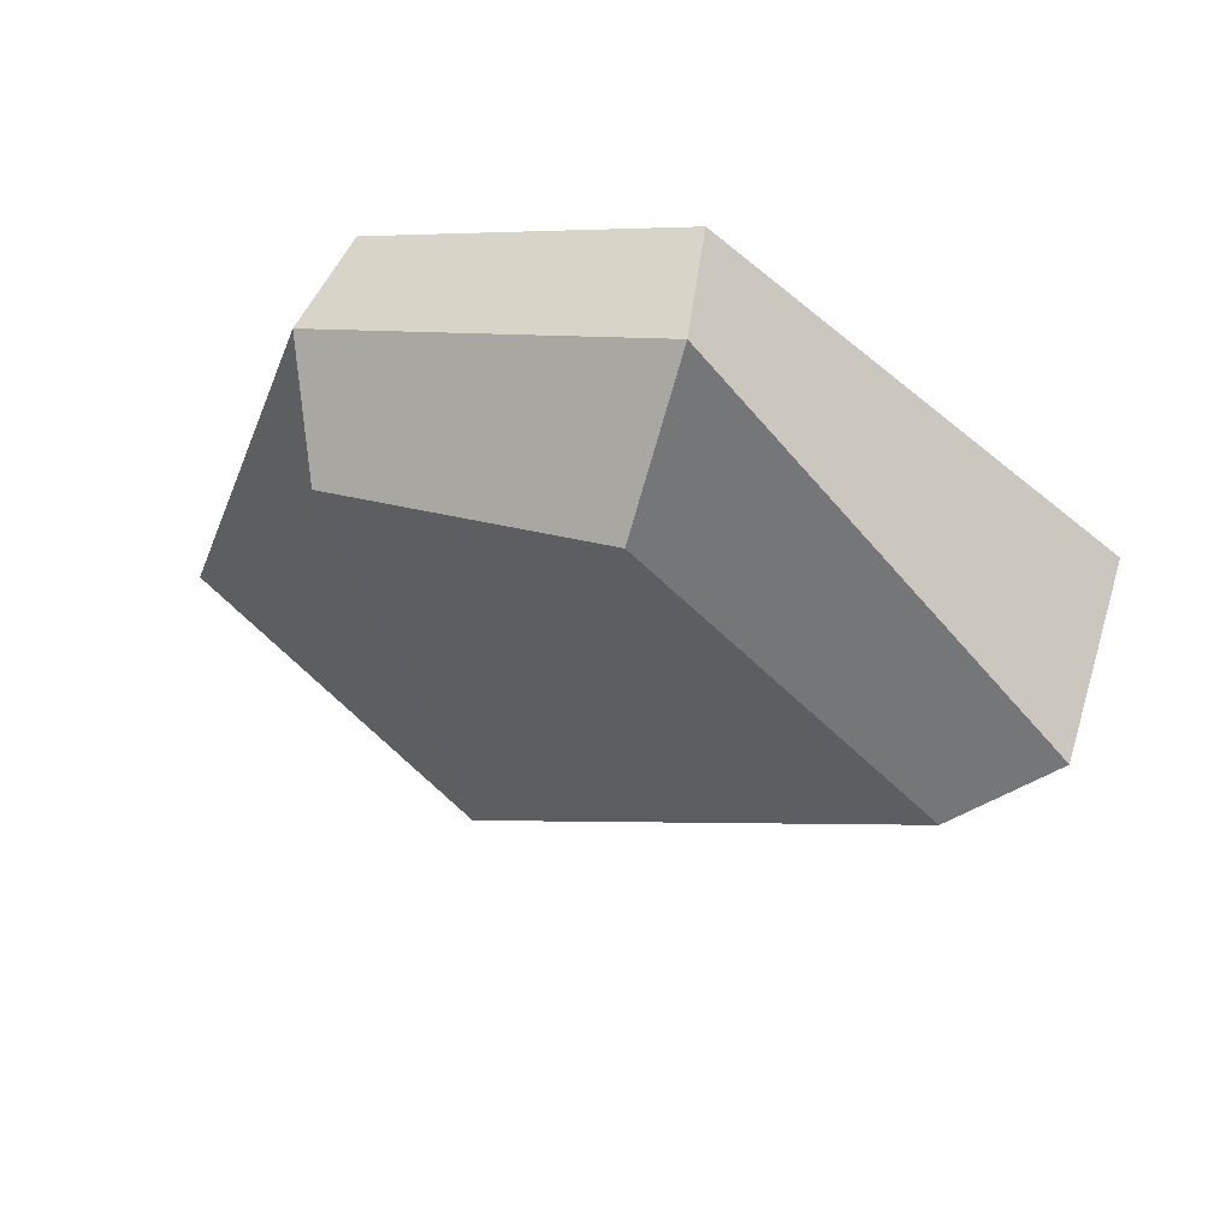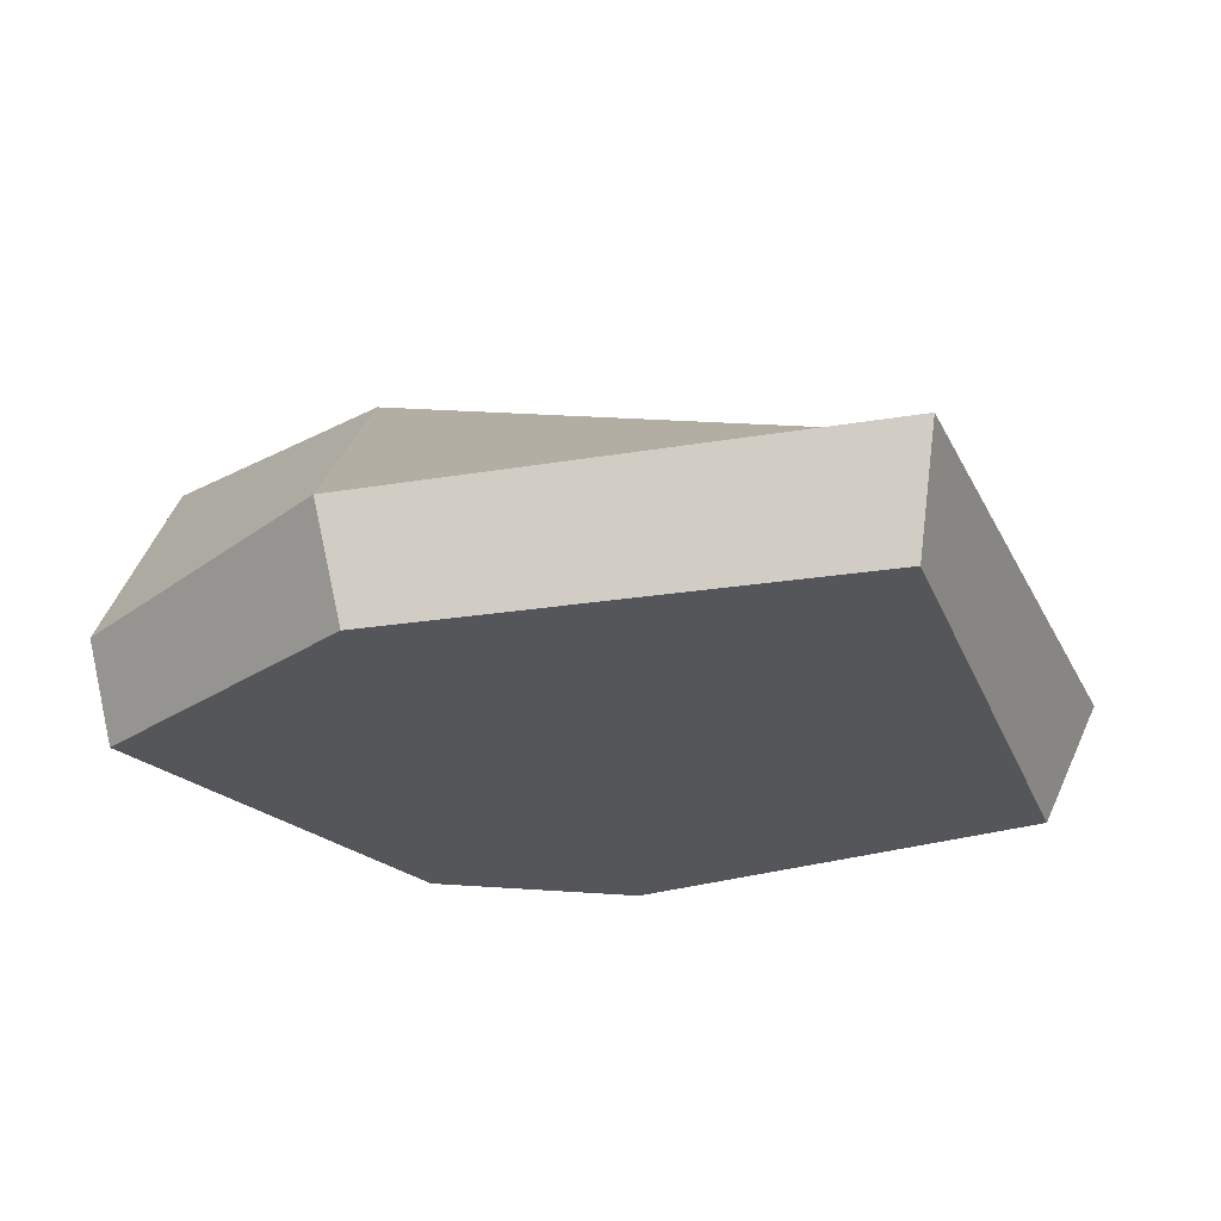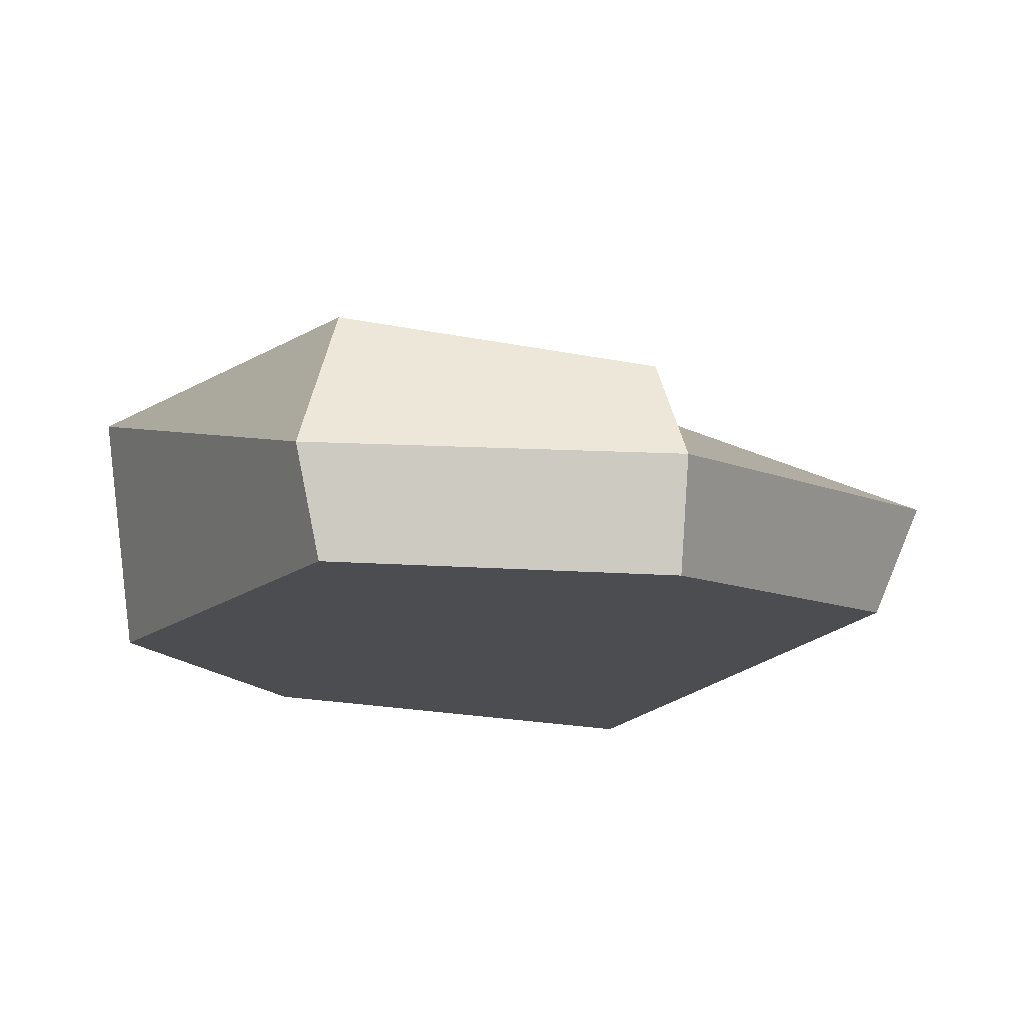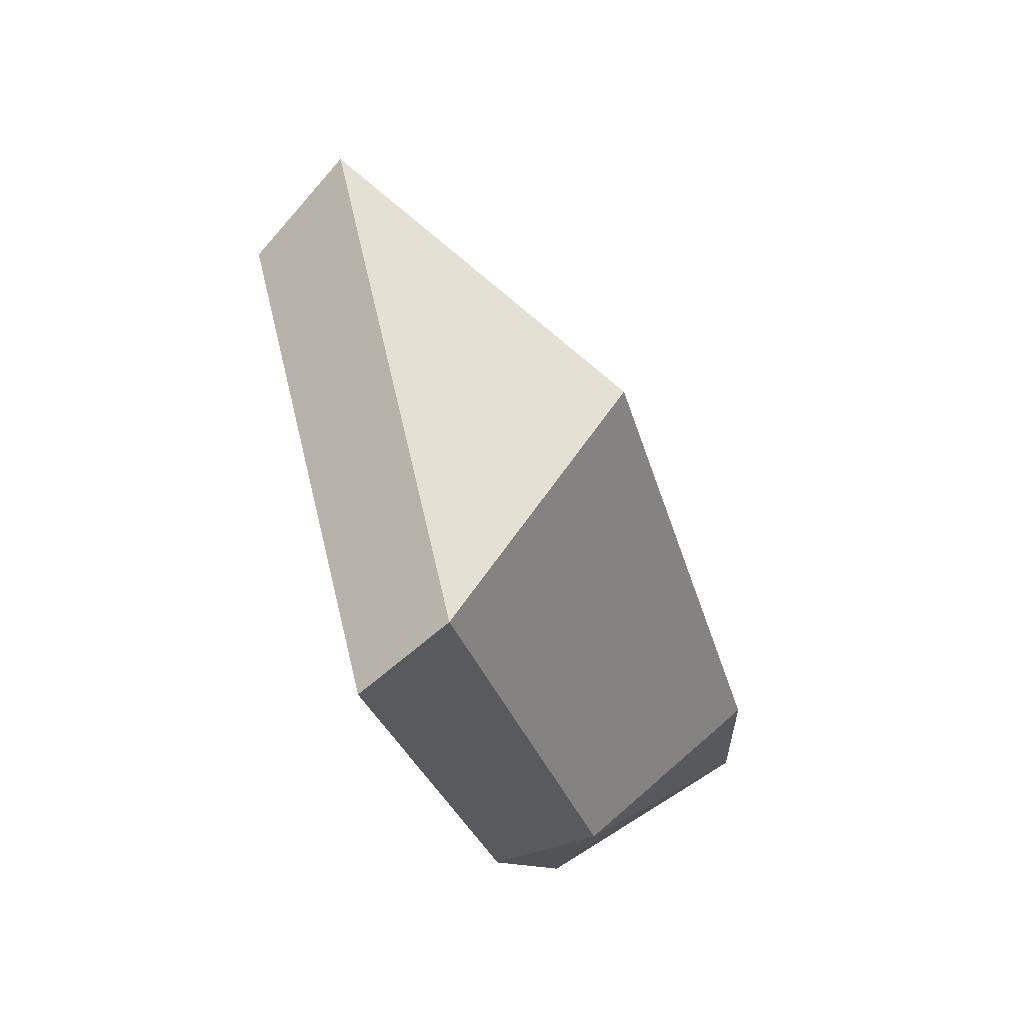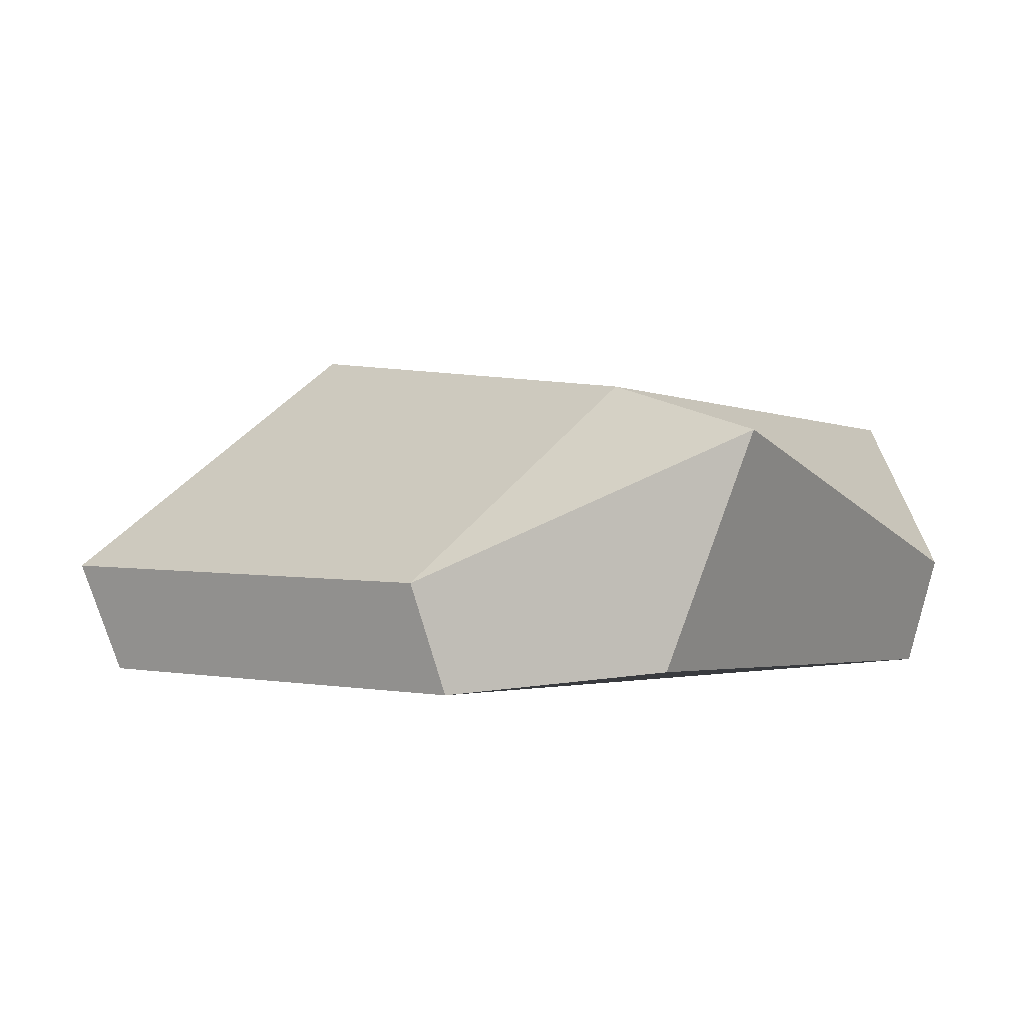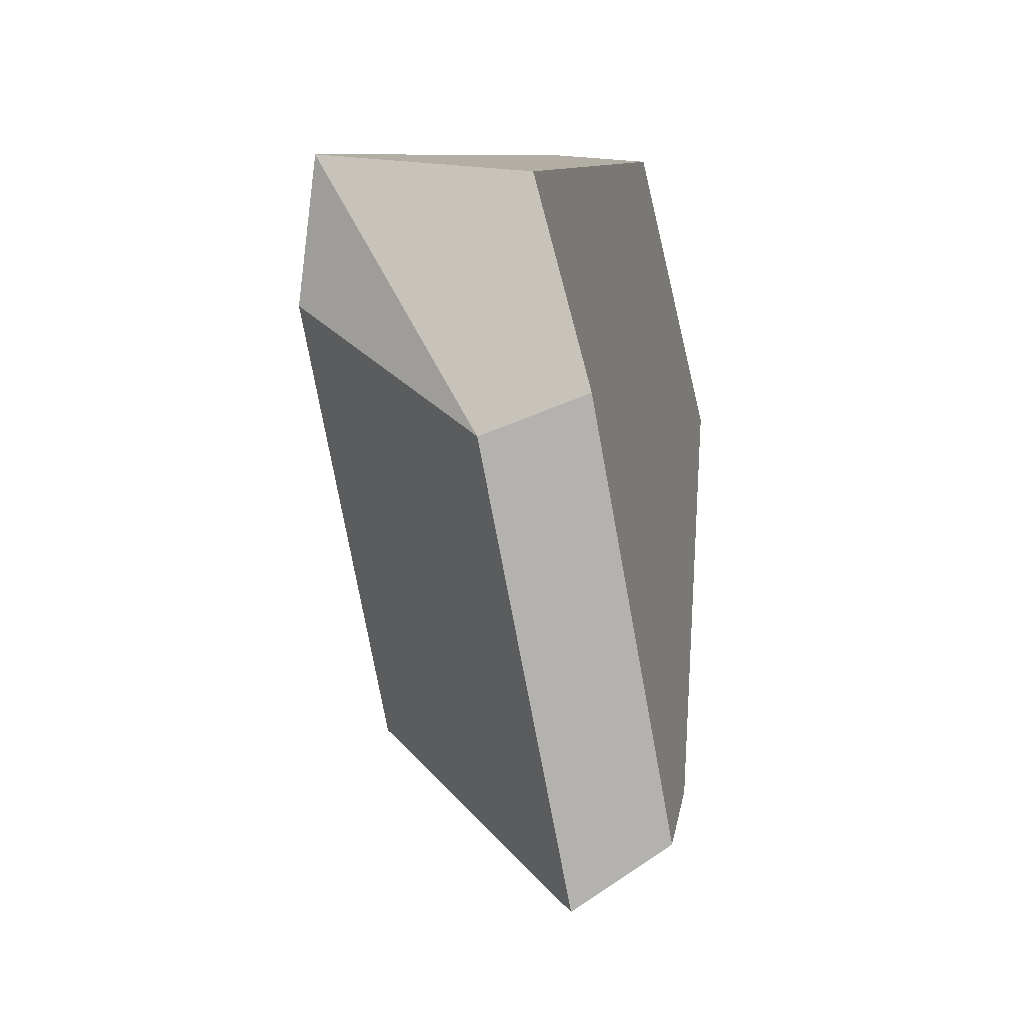
<metadata>
{"format":"obj","ext":"obj","renderer":"f3d","projection":"perspective","resolution":1024,"background":"white","views":[{"elev":69.3,"azim":-164.3,"up":"+Z"},{"elev":-24.4,"azim":77.2,"up":"+Y"},{"elev":-16.2,"azim":20.1,"up":"+Y"},{"elev":-79.9,"azim":114.8,"up":"+Z"},{"elev":1.9,"azim":-96.7,"up":"+Y"},{"elev":-33.7,"azim":-74.6,"up":"+Z"}]}
</metadata>
<code>
o Plane
v 0 0 -1.064
v -0.6541 0 -0.3465
v -0.866 0.06573 0.09144
v 0 0 0.8617
v 0.6544 0 0.5
v 0.866 0.132 -0.5
v -0.6682 0.2403 -0.421
v 0.07623 0.2403 -1.156
v -0.8474 0.5642 0.2766
v -0.03179 0.2403 0.9163
v 0.693 0.2403 0.5637
v 0.977 0.3826 -0.5011
v -0.6573 0.6562 0.01875
v 0.2643 0.7311 -0.5484
v -0.01601 0.5649 0.757
v 0.5909 0.4847 0.4435
f 2 1 6 5 4 3
f 11 12 14 16
f 4 5 11 10
f 2 3 9 7
f 5 6 12 11
f 3 4 10 9
f 1 2 7 8
f 6 1 8 12
f 13 15 16 14
f 9 10 15 13
f 8 7 13 14
f 12 8 14
f 10 11 16 15
f 7 9 13

</code>
